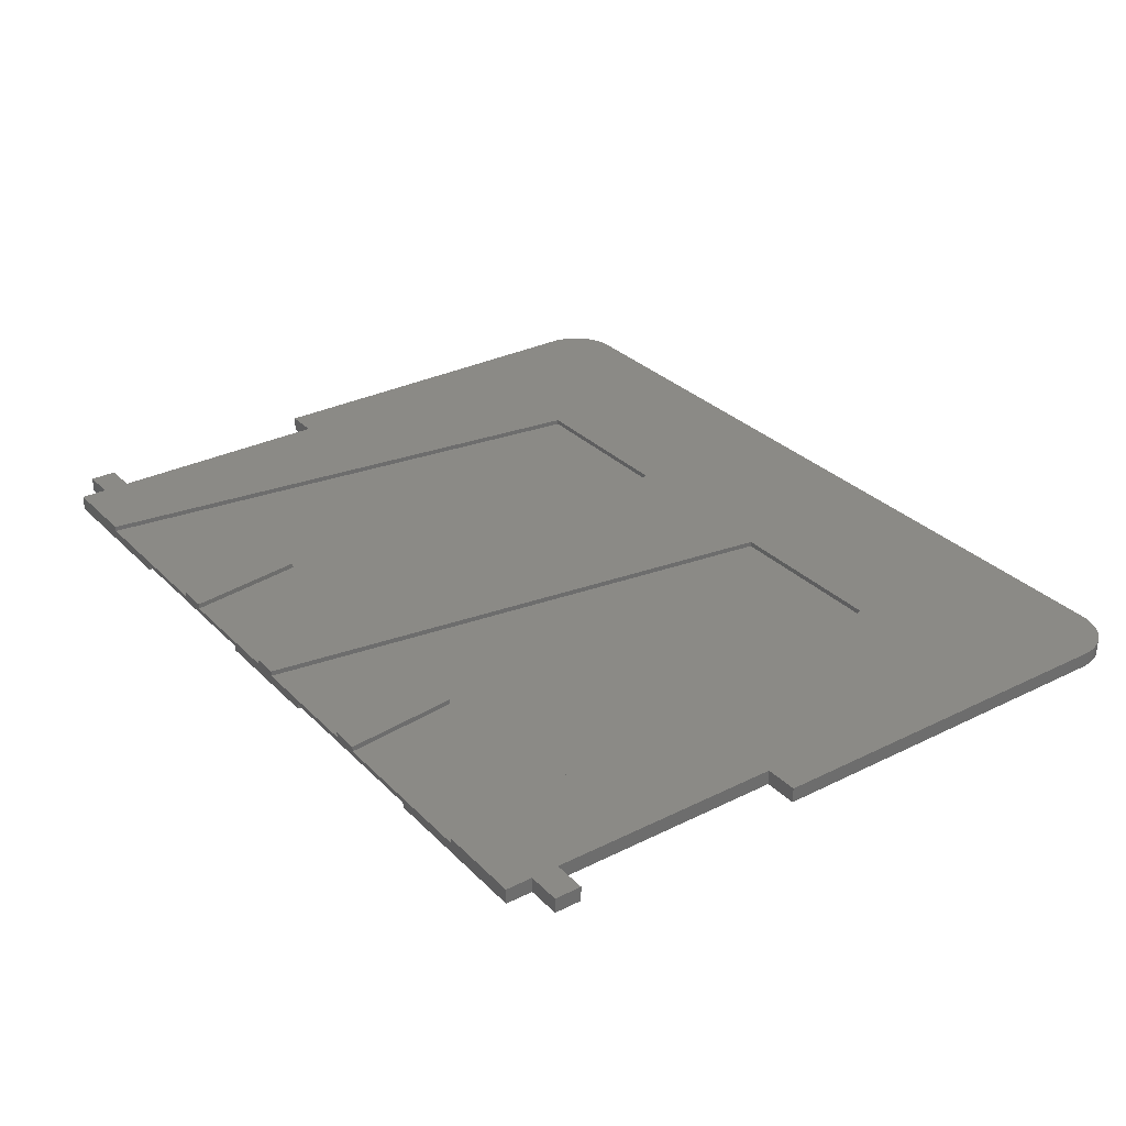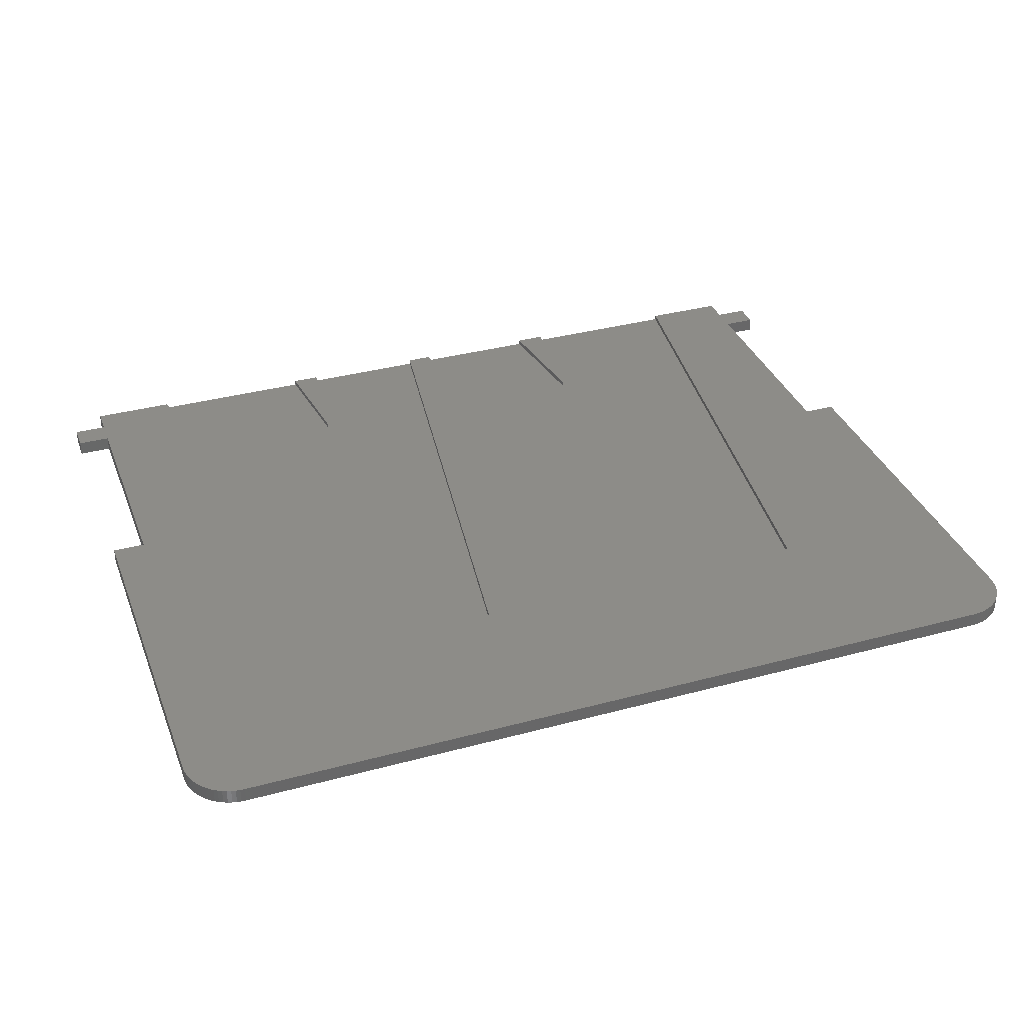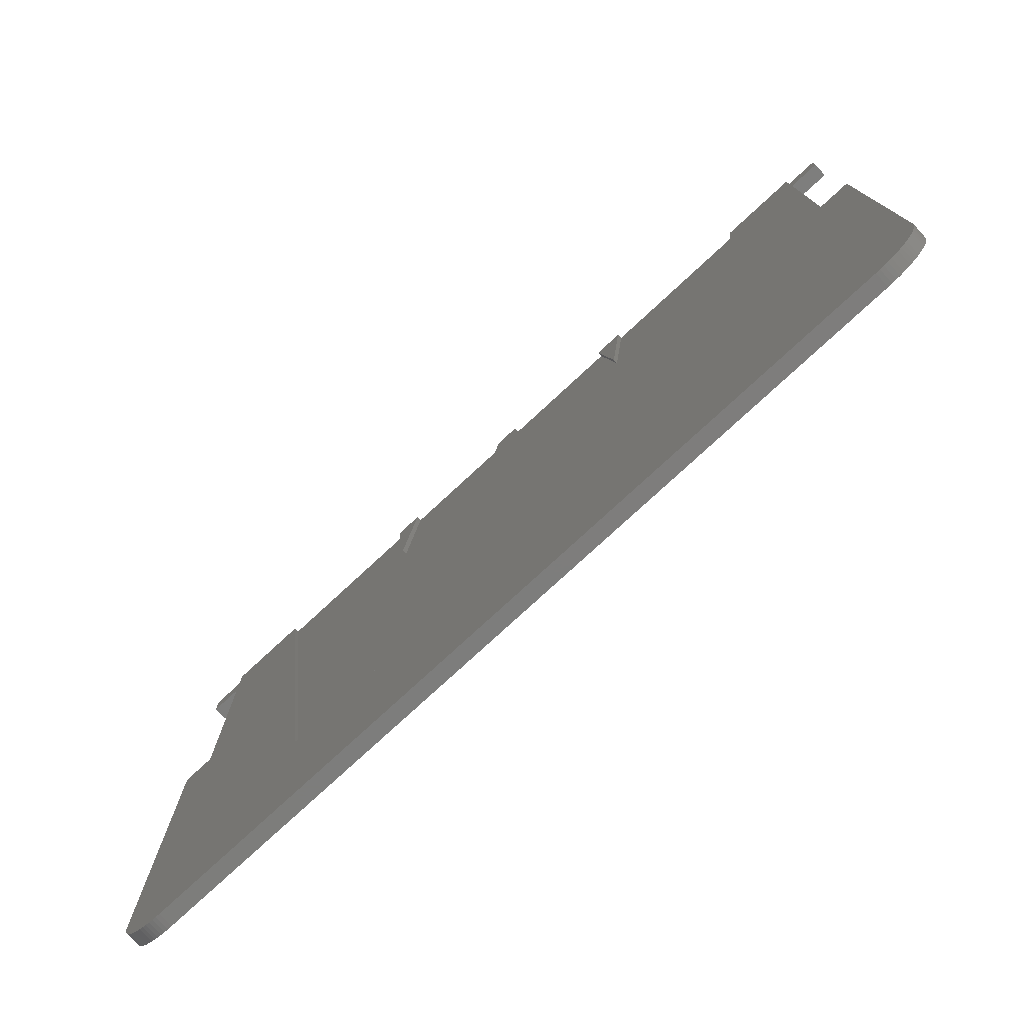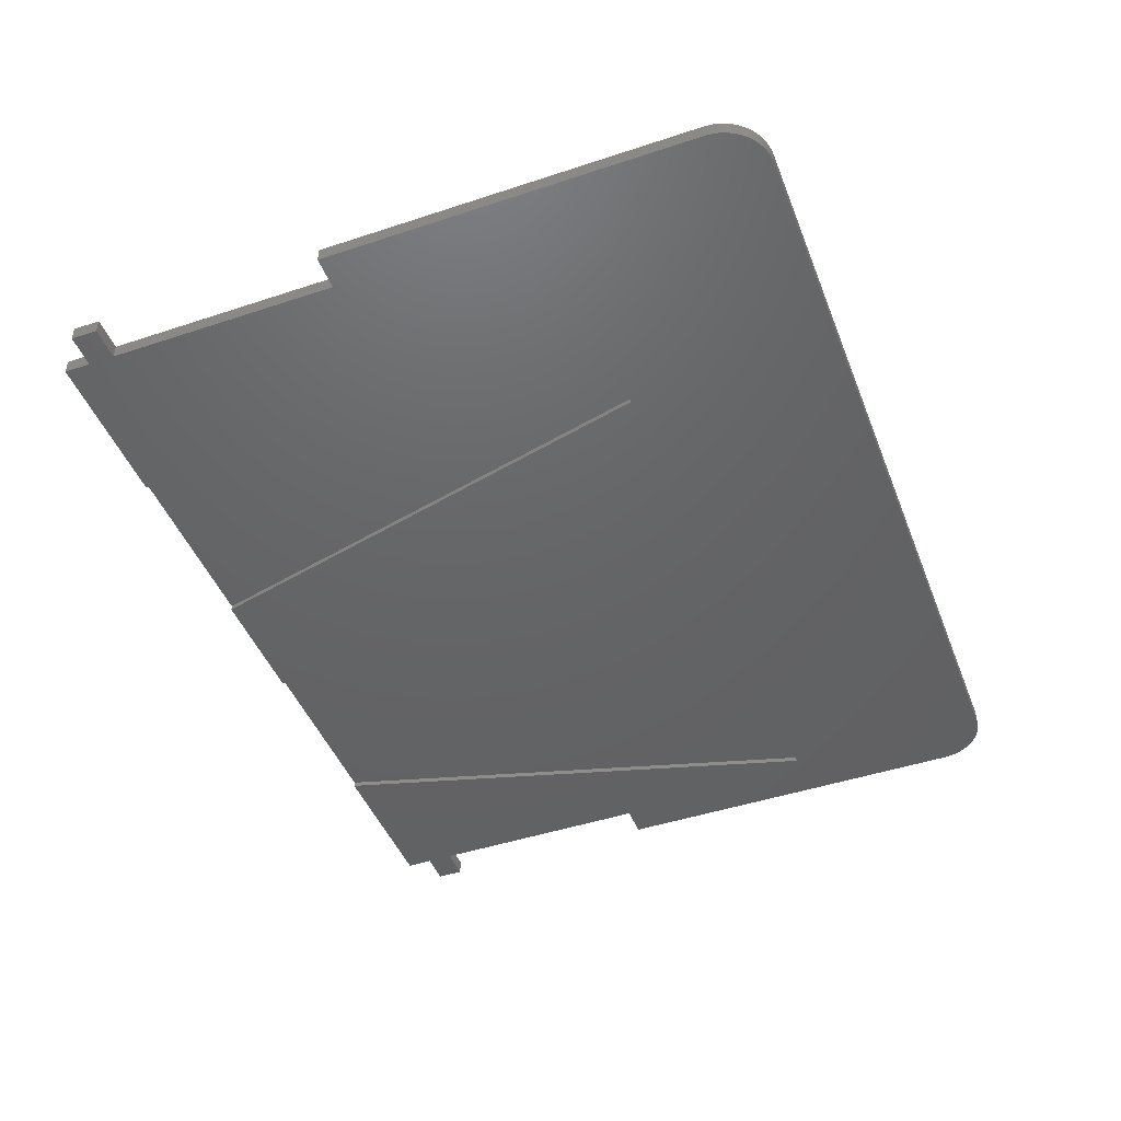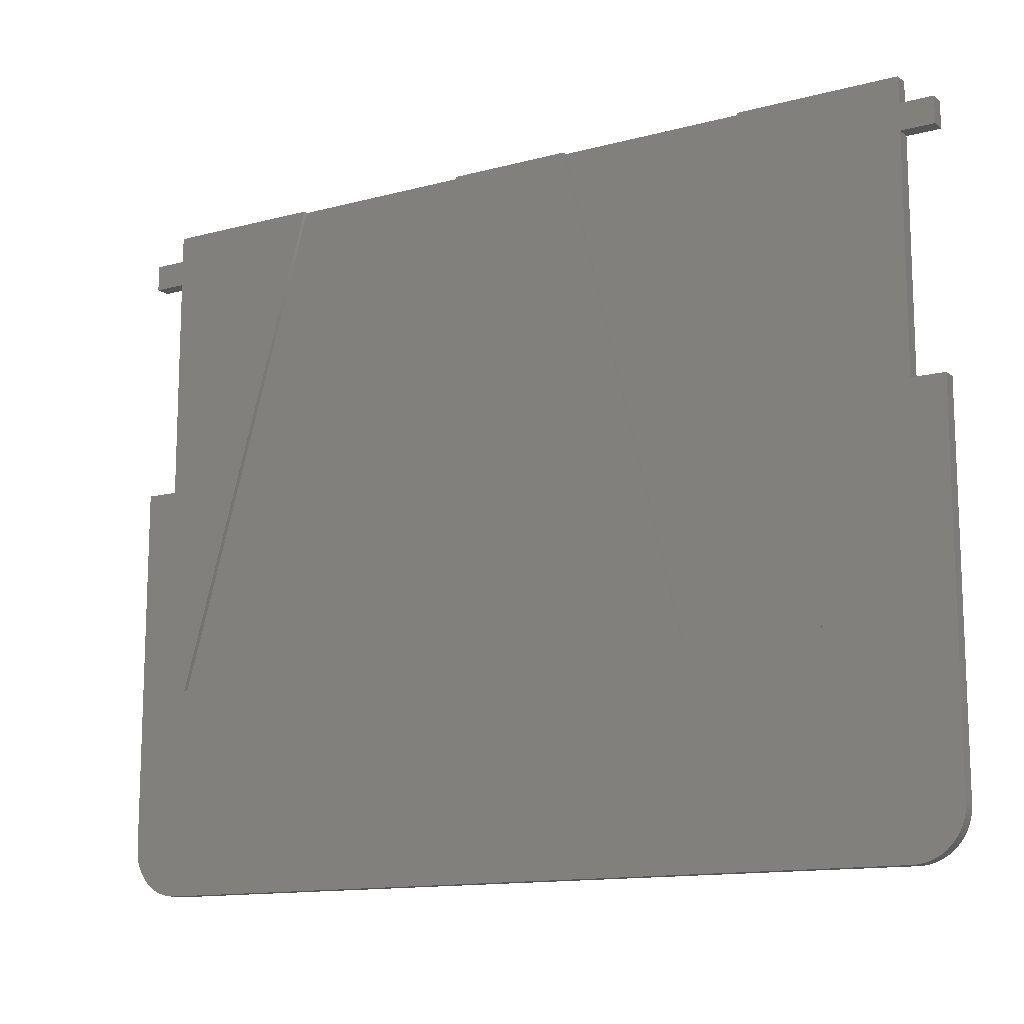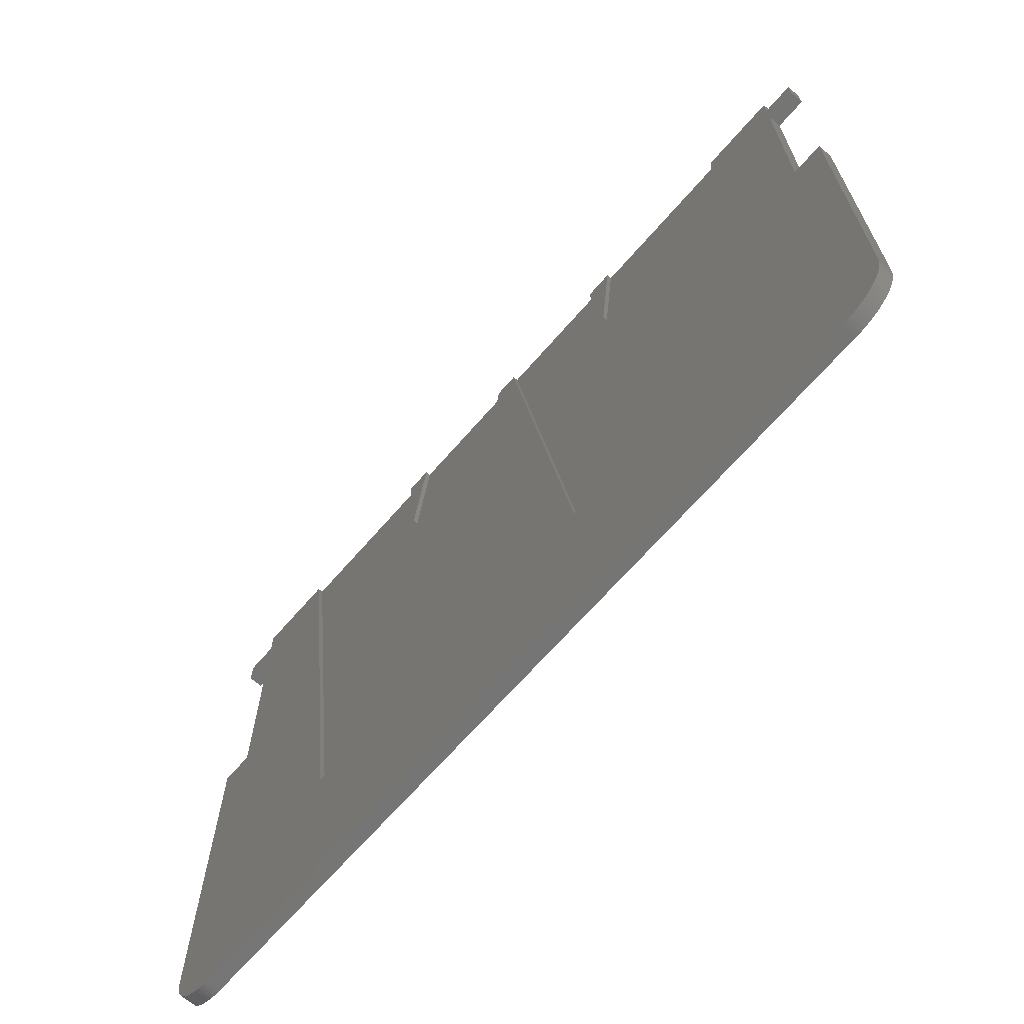
<metadata>
{"format":"stl","ext":"stl","renderer":"f3d","projection":"perspective","resolution":1024,"background":"white","views":[{"elev":30.6,"azim":-125.6,"up":"+Z"},{"elev":35.3,"azim":-19.7,"up":"+Z"},{"elev":-76.9,"azim":42.8,"up":"+Y"},{"elev":-45.9,"azim":-69.2,"up":"+Z"},{"elev":-13.2,"azim":-148.8,"up":"+Y"},{"elev":-67.3,"azim":49.0,"up":"+Y"}]}
</metadata>
<code>
# stl→obj: 148 verts, 292 faces
v 0 3 0
v 0 25.61 0.9
v 0 25.61 0
v 0 3 0.9
v 0 39.61 0
v 0 41.21 0.9
v 0 41.21 0
v 0 39.61 0.9
v 23.15 42.8 0
v 26.18 42.8 0.6
v 30.73 42.8 0
v 23.15 42.8 0.3
v 52 42.8 0.9
v 47.03 42.8 0.6
v 47.03 42.8 0.9
v 42.19 42.8 0.3
v 37.07 42.8 0.6
v 35.28 42.8 0.6
v 30.73 42.8 0.3
v 27.69 42.8 0.6
v 18.65 42.8 0.6
v 52 42.8 0
v 42.19 42.8 0
v 35.28 42.8 0.9
v 37.07 42.8 0.9
v 26.18 42.8 0.9
v 27.69 42.8 0.9
v 16.98 42.8 0.9
v 18.65 42.8 0.9
v 16.98 42.8 0.6
v 7.057 42.8 0.6
v 2.001 42.8 0.9
v 7.057 42.8 0.9
v 11.76 42.8 0.3
v 11.76 42.8 0
v 2.001 42.8 0
v 2.001 39.61 0.9
v 2.001 41.21 0.9
v 52 41.21 0.9
v 52 39.61 0.9
v 52 25.61 0.9
v 42.85 10.5 0.9
v 51.78 0.1022 0.9
v 51 0 0.9
v 51.52 0.04558 0.9
v 51.26 0.01142 0.9
v 32.53 10.5 0.9
v 21.52 10.5 0.9
v 3 0 0.9
v 11.2 10.5 0.9
v 2.001 25.61 0.9
v 2.739 0.01142 0.9
v 2.479 0.04558 0.9
v 2.224 0.1022 0.9
v 1.974 0.1809 0.9
v 1.732 0.2811 0.9
v 1.5 0.4019 0.9
v 1.279 0.5425 0.9
v 1.072 0.7019 0.9
v 0.8787 0.8787 0.9
v 0.7019 1.072 0.9
v 0.5425 1.279 0.9
v 0.4019 1.5 0.9
v 0.2811 1.732 0.9
v 0.1809 1.974 0.9
v 0.1022 2.224 0.9
v 0.04558 2.479 0.9
v 0.01142 2.739 0.9
v 54 39.61 0.9
v 54 41.21 0.9
v 54 3 0.9
v 54 25.61 0.9
v 53.99 2.739 0.9
v 53.95 2.479 0.9
v 53.9 2.224 0.9
v 53.82 1.974 0.9
v 53.72 1.732 0.9
v 53.6 1.5 0.9
v 53.46 1.279 0.9
v 53.3 1.072 0.9
v 53.12 0.8787 0.9
v 52.93 0.7019 0.9
v 52.72 0.5425 0.9
v 52.5 0.4019 0.9
v 52.27 0.2811 0.9
v 52.03 0.1809 0.9
v 17.74 35.97 0.9
v 36.27 35.71 0.9
v 54 25.61 0
v 54 3 0
v 54 41.21 0
v 54 39.61 0
v 2.739 0.01142 0
v 3 0 0
v 52.5 0.4019 0
v 52.72 0.5425 0
v 1.974 0.1809 0
v 2.224 0.1022 0
v 51 0 0
v 38.1 12.71 0
v 50.69 12.71 0
v 15.87 12.71 0
v 3.274 12.71 0
v 53.99 2.739 0
v 53.95 2.479 0
v 53.9 2.224 0
v 53.82 1.974 0
v 53.72 1.732 0
v 53.6 1.5 0
v 53.46 1.279 0
v 53.3 1.072 0
v 53.12 0.8787 0
v 52.93 0.7019 0
v 52.27 0.2811 0
v 52.03 0.1809 0
v 52 39.61 0
v 52 25.61 0
v 52 41.21 0
v 51.78 0.1022 0
v 51.52 0.04558 0
v 51.26 0.01142 0
v 2.479 0.04558 0
v 2.001 25.61 0
v 2.001 39.61 0
v 2.001 41.21 0
v 1.732 0.2811 0
v 1.5 0.4019 0
v 1.279 0.5425 0
v 1.072 0.7019 0
v 0.8787 0.8787 0
v 0.7019 1.072 0
v 0.5425 1.279 0
v 0.4019 1.5 0
v 0.2811 1.732 0
v 0.1809 1.974 0
v 0.1022 2.224 0
v 0.04558 2.479 0
v 0.01142 2.739 0
v 38.1 12.71 0.3
v 50.69 12.71 0.3
v 15.87 12.71 0.3
v 3.274 12.71 0.3
v 36.27 35.71 0.6
v 42.85 10.5 0.6
v 32.53 10.5 0.6
v 17.74 35.97 0.6
v 21.52 10.5 0.6
v 11.2 10.5 0.6
f 1 2 3
f 2 1 4
f 5 6 7
f 6 5 8
f 9 10 11
f 10 9 12
f 13 14 15
f 16 17 14
f 17 16 18
f 19 18 16
f 11 20 19
f 20 11 10
f 10 12 21
f 18 19 20
f 22 14 13
f 23 14 22
f 14 23 16
f 17 24 25
f 24 17 18
f 20 26 27
f 26 20 10
f 21 28 29
f 28 21 30
f 31 32 33
f 21 12 30
f 34 30 12
f 30 34 31
f 35 31 34
f 31 35 36
f 31 36 32
f 6 37 38
f 37 6 8
f 15 39 13
f 39 15 40
f 40 15 41
f 41 42 43
f 44 43 42
f 43 44 45
f 41 15 42
f 45 44 46
f 47 44 42
f 26 47 27
f 48 47 26
f 48 44 47
f 49 48 50
f 48 49 44
f 51 50 33
f 2 50 51
f 50 4 49
f 49 4 52
f 38 33 32
f 37 33 38
f 51 33 37
f 52 4 53
f 53 4 54
f 54 4 55
f 55 4 56
f 56 4 57
f 57 4 58
f 58 4 59
f 59 4 60
f 60 4 61
f 61 4 62
f 62 4 63
f 63 4 64
f 64 4 65
f 65 4 66
f 66 4 67
f 50 2 4
f 67 4 68
f 39 69 70
f 69 39 40
f 41 71 72
f 43 71 41
f 71 43 73
f 73 43 74
f 74 43 75
f 75 43 76
f 76 43 77
f 77 43 78
f 78 43 79
f 79 43 80
f 80 43 81
f 81 43 82
f 82 43 83
f 83 43 84
f 84 43 85
f 85 43 86
f 29 28 87
f 25 24 88
f 71 89 72
f 89 71 90
f 69 91 70
f 91 69 92
f 93 49 52
f 49 93 94
f 95 83 84
f 83 95 96
f 97 54 55
f 54 97 98
f 99 100 101
f 100 9 11
f 100 102 9
f 99 102 100
f 94 102 99
f 102 94 103
f 99 90 104
f 99 104 105
f 99 105 106
f 99 106 107
f 99 107 108
f 99 108 109
f 99 109 110
f 99 110 111
f 99 111 112
f 99 112 113
f 99 113 96
f 99 96 95
f 99 95 114
f 99 114 115
f 90 101 89
f 23 116 117
f 116 23 118
f 99 115 119
f 89 101 117
f 99 119 120
f 99 120 121
f 90 99 101
f 23 117 101
f 118 23 22
f 116 91 92
f 91 116 118
f 1 94 93
f 1 93 122
f 1 122 98
f 94 1 103
f 123 35 103
f 124 35 123
f 125 35 124
f 35 125 36
f 5 125 124
f 125 5 7
f 1 98 97
f 1 97 126
f 1 126 127
f 1 127 128
f 1 128 129
f 1 129 130
f 1 130 131
f 1 131 132
f 1 132 133
f 1 133 134
f 1 134 135
f 1 135 136
f 1 136 137
f 1 137 138
f 3 103 1
f 103 3 123
f 122 52 53
f 52 122 93
f 131 62 132
f 62 131 61
f 136 67 137
f 67 136 66
f 138 4 1
f 4 138 68
f 120 43 45
f 43 120 119
f 94 44 49
f 44 94 99
f 126 55 56
f 55 126 97
f 98 53 54
f 53 98 122
f 129 58 59
f 58 129 128
f 130 59 60
f 59 130 129
f 132 63 133
f 63 132 62
f 134 65 135
f 65 134 64
f 133 64 134
f 64 133 63
f 130 61 131
f 61 130 60
f 135 66 136
f 66 135 65
f 137 68 138
f 68 137 67
f 119 86 43
f 86 119 115
f 77 107 76
f 107 77 108
f 74 104 73
f 104 74 105
f 73 90 71
f 90 73 104
f 96 82 83
f 82 96 113
f 128 57 58
f 57 128 127
f 127 56 57
f 56 127 126
f 115 85 86
f 85 115 114
f 76 106 75
f 106 76 107
f 75 105 74
f 105 75 106
f 79 109 78
f 109 79 110
f 114 84 85
f 84 114 95
f 121 45 46
f 45 121 120
f 99 46 44
f 46 99 121
f 78 108 77
f 108 78 109
f 81 111 80
f 111 81 112
f 113 81 82
f 81 113 112
f 80 110 79
f 110 80 111
f 125 32 36
f 32 125 38
f 125 6 38
f 6 125 7
f 123 37 124
f 37 123 51
f 5 37 8
f 37 5 124
f 123 2 51
f 2 123 3
f 39 22 13
f 22 39 118
f 91 39 70
f 39 91 118
f 41 116 40
f 116 41 117
f 116 69 40
f 69 116 92
f 89 41 72
f 41 89 117
f 139 16 140
f 16 139 19
f 141 34 12
f 34 141 142
f 101 139 140
f 139 101 100
f 139 11 19
f 11 139 100
f 102 12 9
f 12 102 141
f 102 142 141
f 142 102 103
f 142 35 34
f 35 142 103
f 101 16 23
f 16 101 140
f 143 14 17
f 14 143 144
f 143 145 144
f 20 143 18
f 143 20 145
f 146 10 21
f 10 146 147
f 146 148 147
f 31 146 30
f 146 31 148
f 47 20 27
f 20 47 145
f 144 47 42
f 47 144 145
f 144 15 14
f 15 144 42
f 88 17 25
f 17 88 143
f 143 24 18
f 24 143 88
f 87 21 29
f 21 87 146
f 146 28 30
f 28 146 87
f 50 31 33
f 31 50 148
f 147 50 48
f 50 147 148
f 147 26 10
f 26 147 48

</code>
